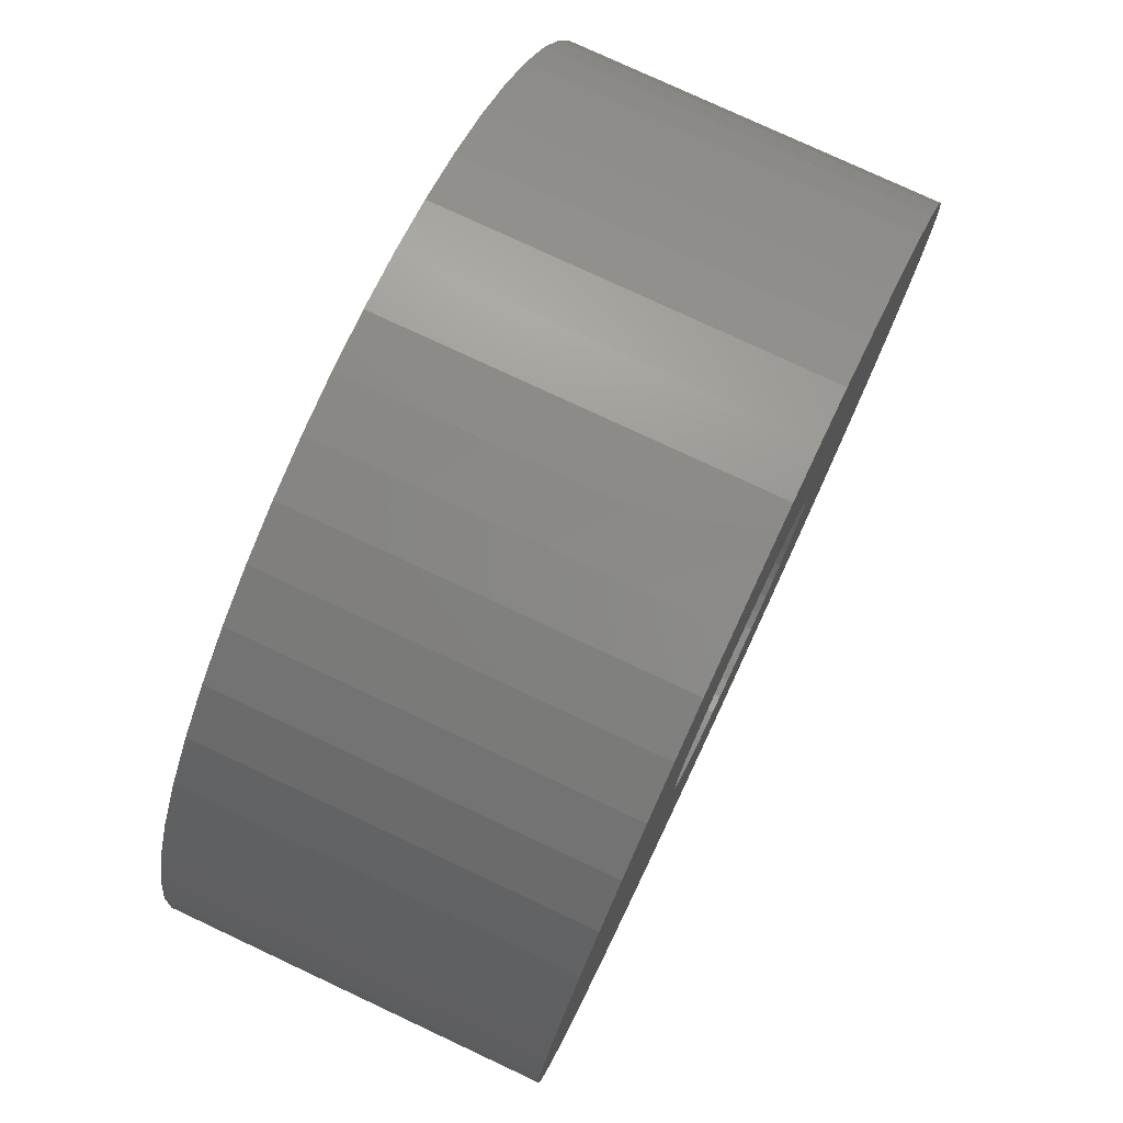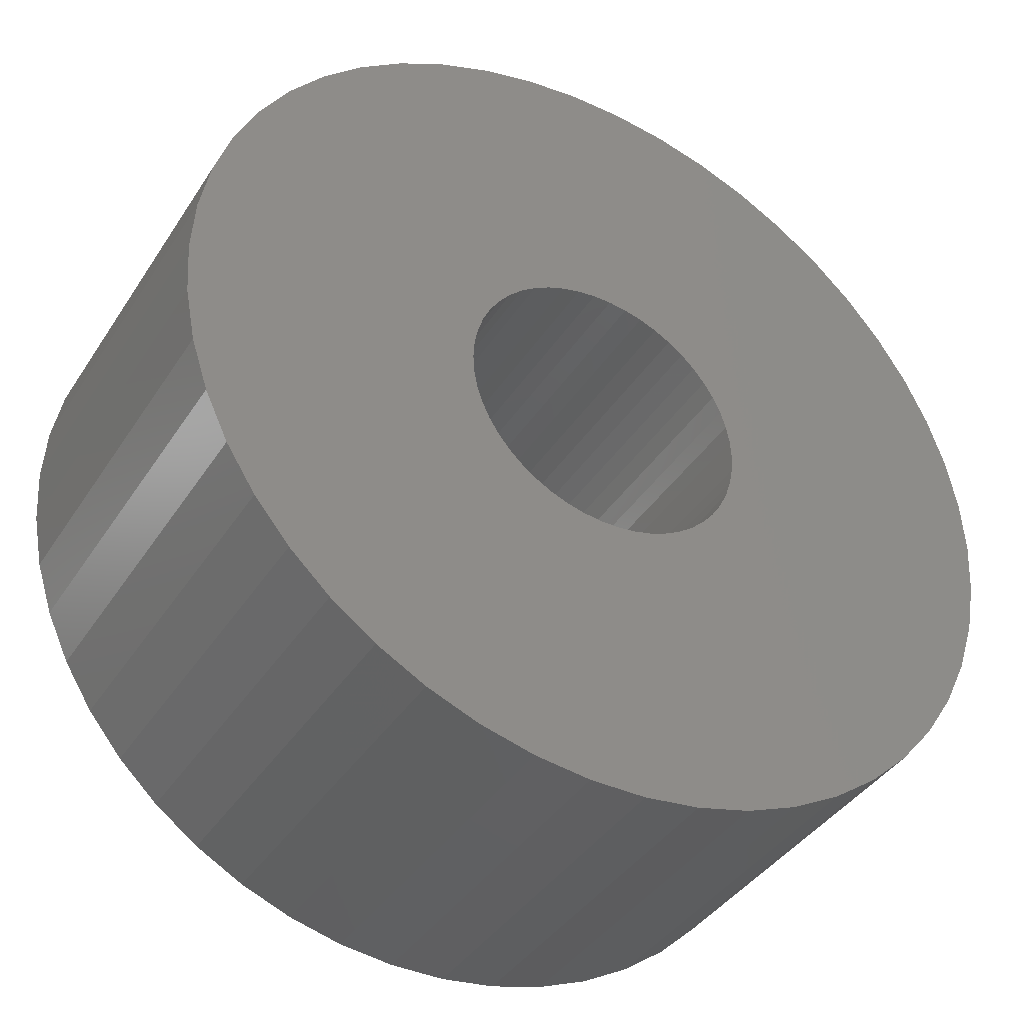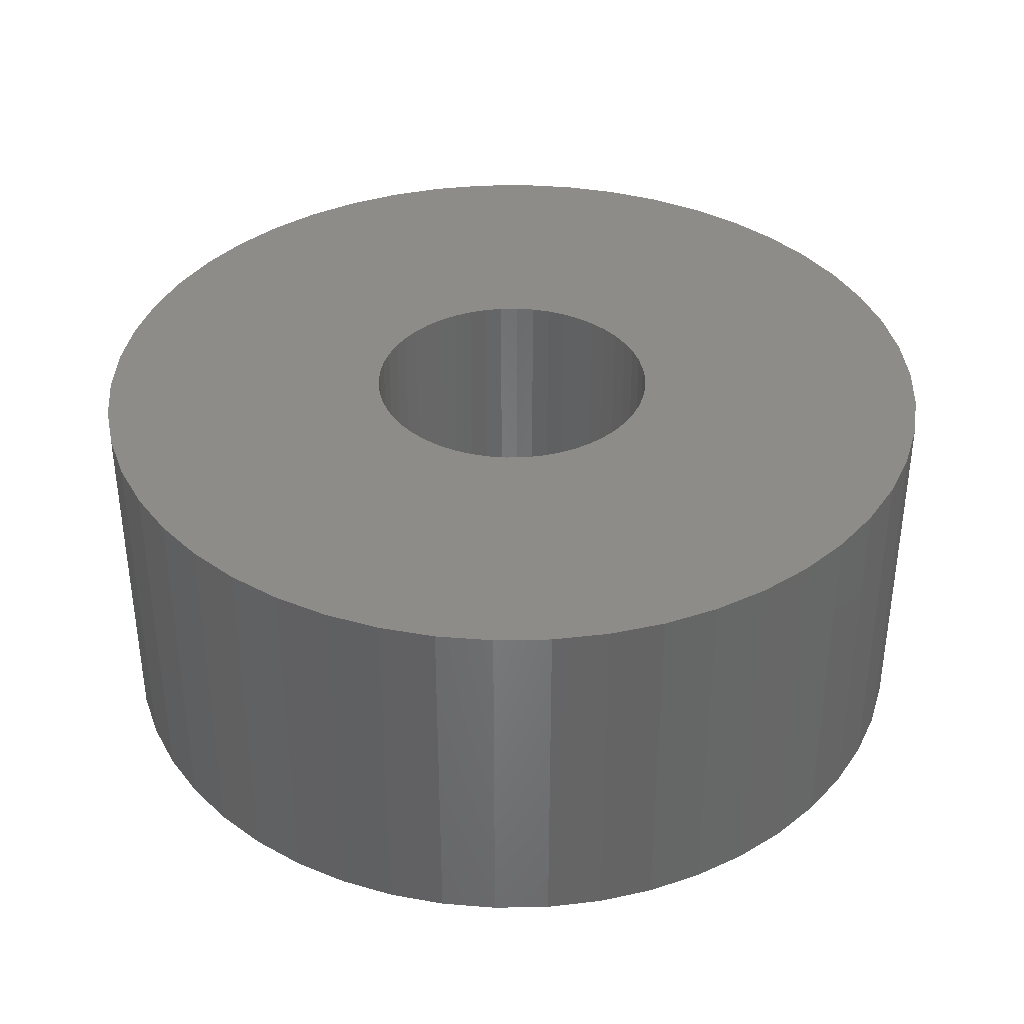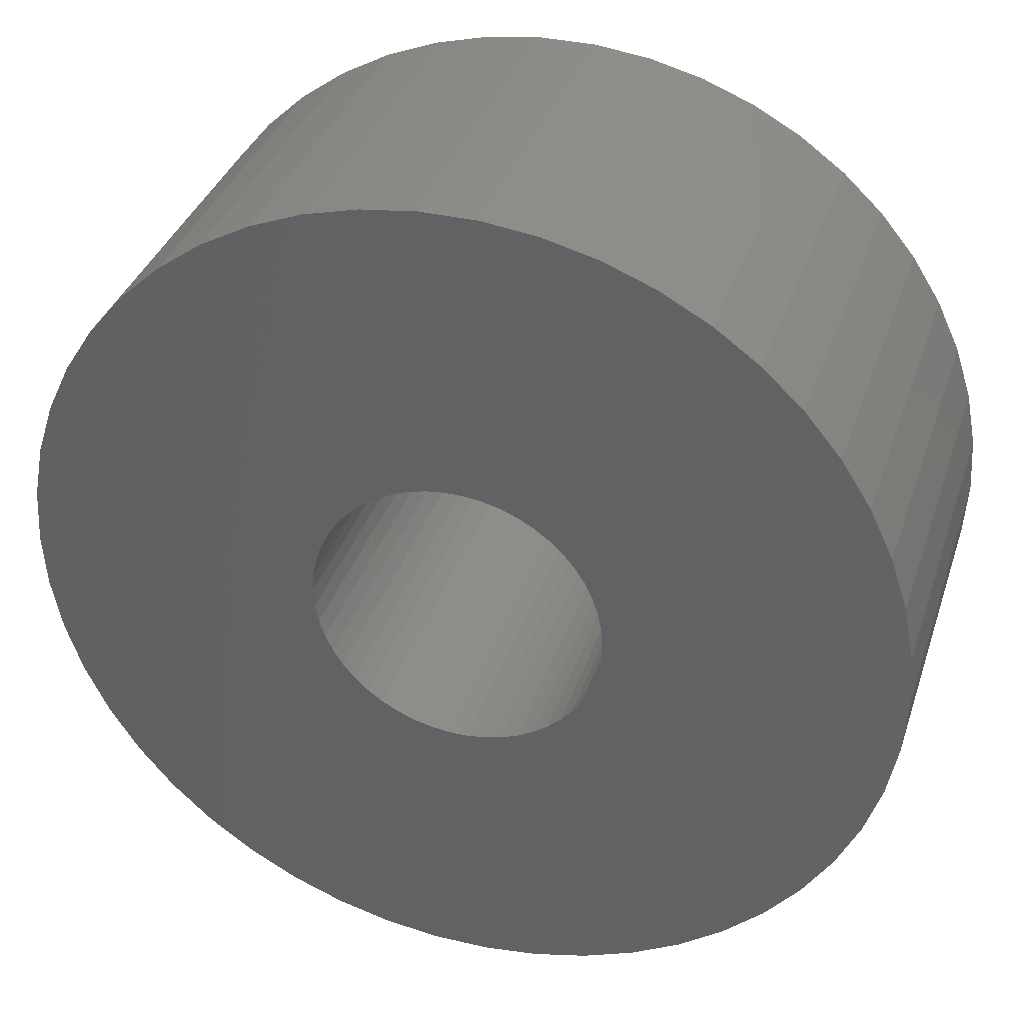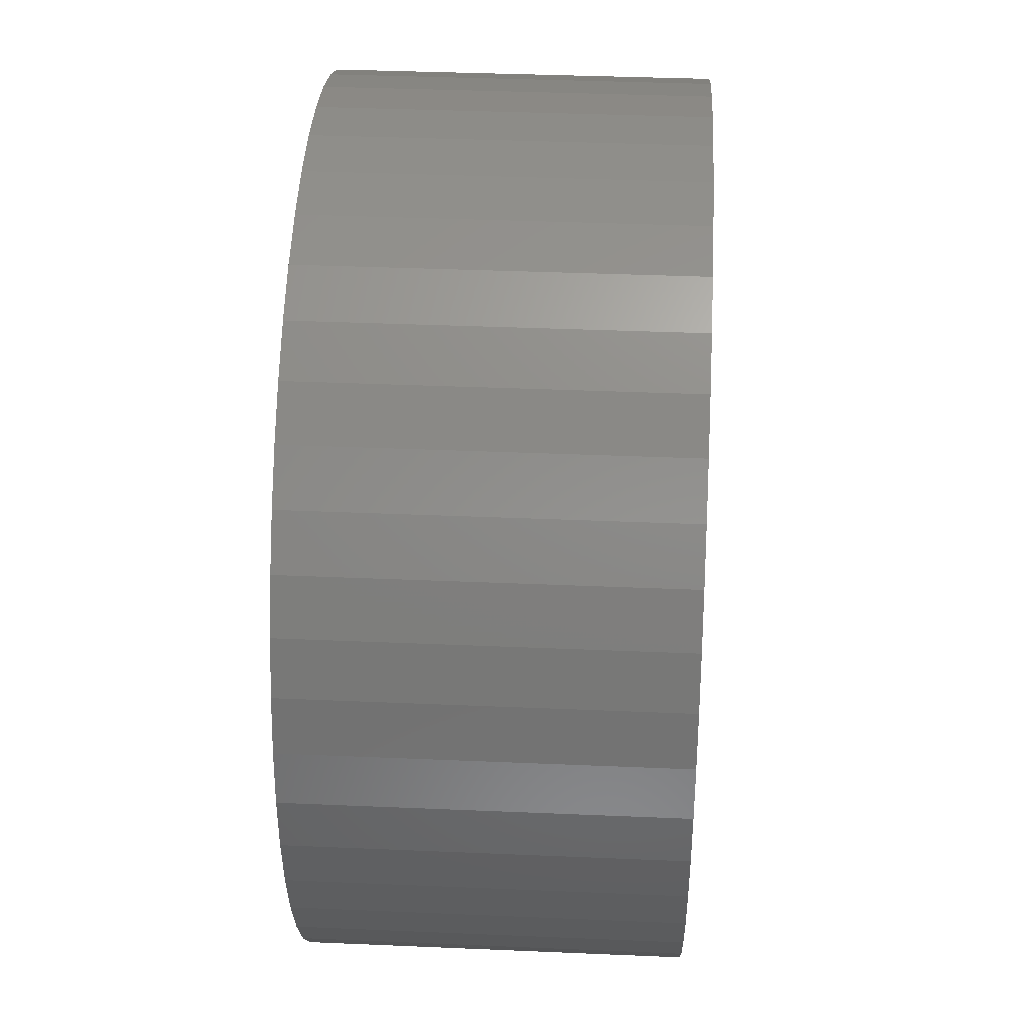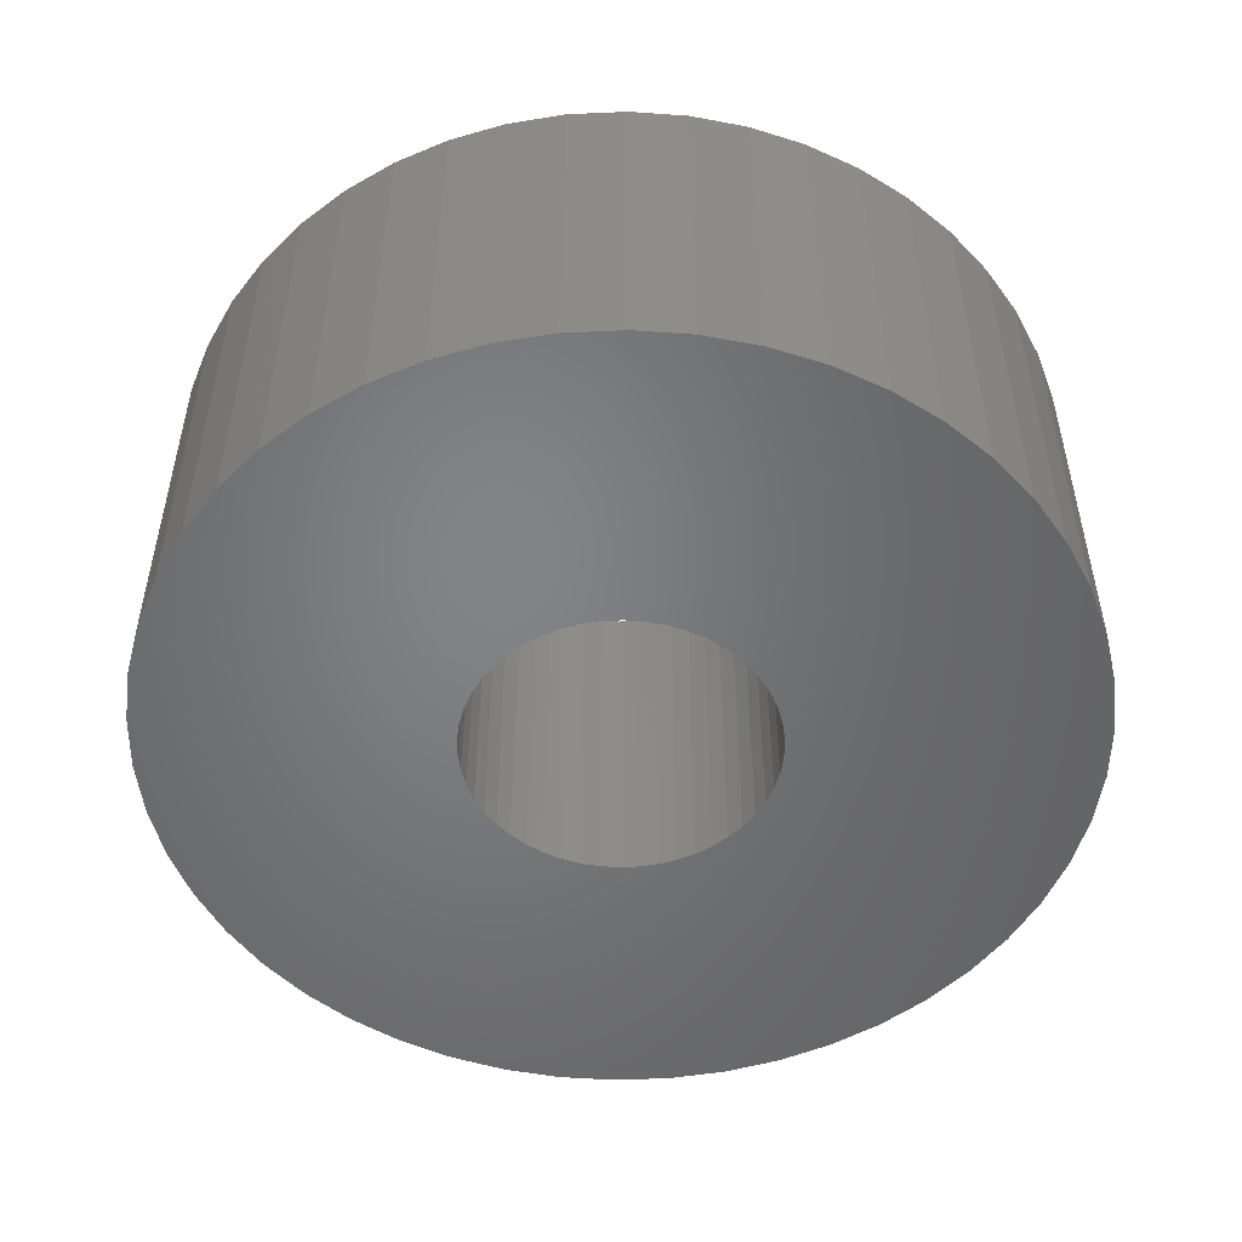
<metadata>
{"format":"stl","ext":"stl","renderer":"f3d","projection":"perspective","resolution":1024,"background":"white","views":[{"elev":77.3,"azim":-64.9,"up":"+Y"},{"elev":-39.6,"azim":150.3,"up":"+Y"},{"elev":37.3,"azim":20.3,"up":"+Z"},{"elev":35.8,"azim":17.3,"up":"+Y"},{"elev":36.6,"azim":-86.8,"up":"+Y"},{"elev":-51.5,"azim":-18.8,"up":"+Z"}]}
</metadata>
<code>
# stl→obj: 200 verts, 400 faces
v 18 0 7.5
v 17.86 2.256 -7.5
v 17.86 2.256 7.5
v 18 0 -7.5
v -18 0 -7.5
v -17.86 2.256 7.5
v -17.86 2.256 -7.5
v -18 0 7.5
v 1.13 17.96 -7.5
v -1.13 17.96 7.5
v 1.13 17.96 7.5
v -1.13 17.96 -7.5
v -1.13 -17.96 -7.5
v 1.13 -17.96 7.5
v -1.13 -17.96 7.5
v 1.13 -17.96 -7.5
v 13.12 12.32 -7.5
v 11.47 13.87 7.5
v 13.12 12.32 7.5
v 11.47 13.87 -7.5
v -11.47 13.87 -7.5
v -13.12 12.32 7.5
v -11.47 13.87 7.5
v -13.12 12.32 -7.5
v -5.562 17.12 -7.5
v -7.664 16.29 7.5
v -5.562 17.12 7.5
v -7.664 16.29 -7.5
v 16.74 6.626 7.5
v 15.77 8.672 -7.5
v 15.77 8.672 7.5
v 16.74 6.626 -7.5
v 17.43 4.476 -7.5
v 17.43 4.476 7.5
v 14.56 10.58 -7.5
v 14.56 10.58 7.5
v 7.664 16.29 -7.5
v 5.562 17.12 7.5
v 7.664 16.29 7.5
v 5.562 17.12 -7.5
v 3.373 17.68 7.5
v 3.373 17.68 -7.5
v 9.645 15.2 -7.5
v 9.645 15.2 7.5
v -16.74 6.626 -7.5
v -15.77 8.672 7.5
v -15.77 8.672 -7.5
v -16.74 6.626 7.5
v -14.56 10.58 -7.5
v -14.56 10.58 7.5
v -17.43 4.476 -7.5
v -17.43 4.476 7.5
v -9.645 15.2 7.5
v -9.645 15.2 -7.5
v -3.373 17.68 7.5
v -3.373 17.68 -7.5
v 3.373 -17.68 7.5
v 3.373 -17.68 -7.5
v 5.562 -17.12 -7.5
v 7.664 -16.29 7.5
v 5.562 -17.12 7.5
v 7.664 -16.29 -7.5
v 6 0 7.5
v 5.953 0.752 7.5
v 17.86 -2.256 7.5
v 5.811 1.492 7.5
v 5.953 -0.752 7.5
v 5.579 2.209 7.5
v 17.43 -4.476 7.5
v 5.258 2.891 7.5
v 5.811 -1.492 7.5
v 4.854 3.527 7.5
v 16.74 -6.626 7.5
v 4.374 4.107 7.5
v 5.579 -2.209 7.5
v 3.825 4.623 7.5
v 15.77 -8.672 7.5
v 3.215 5.066 7.5
v 5.258 -2.891 7.5
v 14.56 -10.58 7.5
v 2.555 5.429 7.5
v 1.854 5.706 7.5
v 1.124 5.894 7.5
v 0.3767 5.988 7.5
v -0.3767 5.988 7.5
v -1.124 5.894 7.5
v -1.854 5.706 7.5
v -2.555 5.429 7.5
v -3.215 5.066 7.5
v -3.825 4.623 7.5
v -4.374 4.107 7.5
v -4.854 3.527 7.5
v -5.258 2.891 7.5
v 4.854 -3.527 7.5
v 13.12 -12.32 7.5
v 4.374 -4.107 7.5
v 11.47 -13.87 7.5
v 3.825 -4.623 7.5
v 9.645 -15.2 7.5
v 3.215 -5.066 7.5
v 2.555 -5.429 7.5
v 1.854 -5.706 7.5
v 1.124 -5.894 7.5
v 0.3767 -5.988 7.5
v -0.3767 -5.988 7.5
v -1.124 -5.894 7.5
v -3.373 -17.68 7.5
v -1.854 -5.706 7.5
v -5.562 -17.12 7.5
v -2.555 -5.429 7.5
v -7.664 -16.29 7.5
v -3.215 -5.066 7.5
v -9.645 -15.2 7.5
v -3.825 -4.623 7.5
v -11.47 -13.87 7.5
v -4.374 -4.107 7.5
v -13.12 -12.32 7.5
v -4.854 -3.527 7.5
v -14.56 -10.58 7.5
v -5.258 -2.891 7.5
v -15.77 -8.672 7.5
v -5.579 -2.209 7.5
v -16.74 -6.626 7.5
v -5.811 -1.492 7.5
v -17.43 -4.476 7.5
v -5.953 -0.752 7.5
v -17.86 -2.256 7.5
v -6 0 7.5
v -5.579 2.209 7.5
v -5.811 1.492 7.5
v -5.953 0.752 7.5
v 17.86 -2.256 -7.5
v 14.56 -10.58 -7.5
v 13.12 -12.32 -7.5
v 17.43 -4.476 -7.5
v 16.74 -6.626 -7.5
v -13.12 -12.32 -7.5
v -11.47 -13.87 -7.5
v -15.77 -8.672 -7.5
v -16.74 -6.626 -7.5
v -14.56 -10.58 -7.5
v 6 0 -7.5
v 5.953 -0.752 -7.5
v 5.811 -1.492 -7.5
v 5.953 0.752 -7.5
v 5.579 -2.209 -7.5
v 15.77 -8.672 -7.5
v 5.258 -2.891 -7.5
v 5.811 1.492 -7.5
v 4.854 -3.527 -7.5
v 4.374 -4.107 -7.5
v 11.47 -13.87 -7.5
v 5.579 2.209 -7.5
v 3.825 -4.623 -7.5
v 9.645 -15.2 -7.5
v 3.215 -5.066 -7.5
v 5.258 2.891 -7.5
v 2.555 -5.429 -7.5
v 1.854 -5.706 -7.5
v 1.124 -5.894 -7.5
v 0.3767 -5.988 -7.5
v -0.3767 -5.988 -7.5
v -1.124 -5.894 -7.5
v -3.373 -17.68 -7.5
v -1.854 -5.706 -7.5
v -5.562 -17.12 -7.5
v -2.555 -5.429 -7.5
v -7.664 -16.29 -7.5
v -3.215 -5.066 -7.5
v -9.645 -15.2 -7.5
v -3.825 -4.623 -7.5
v -4.374 -4.107 -7.5
v -4.854 -3.527 -7.5
v -5.258 -2.891 -7.5
v 4.854 3.527 -7.5
v 4.374 4.107 -7.5
v 3.825 4.623 -7.5
v 3.215 5.066 -7.5
v 2.555 5.429 -7.5
v 1.854 5.706 -7.5
v 1.124 5.894 -7.5
v 0.3767 5.988 -7.5
v -0.3767 5.988 -7.5
v -1.124 5.894 -7.5
v -1.854 5.706 -7.5
v -2.555 5.429 -7.5
v -3.215 5.066 -7.5
v -3.825 4.623 -7.5
v -4.374 4.107 -7.5
v -4.854 3.527 -7.5
v -5.258 2.891 -7.5
v -5.579 2.209 -7.5
v -5.811 1.492 -7.5
v -5.953 0.752 -7.5
v -6 0 -7.5
v -5.579 -2.209 -7.5
v -5.811 -1.492 -7.5
v -17.43 -4.476 -7.5
v -5.953 -0.752 -7.5
v -17.86 -2.256 -7.5
f 1 2 3
f 2 1 4
f 5 6 7
f 6 5 8
f 9 10 11
f 10 9 12
f 13 14 15
f 14 13 16
f 17 18 19
f 18 17 20
f 21 22 23
f 22 21 24
f 25 26 27
f 26 25 28
f 29 30 31
f 30 29 32
f 3 33 34
f 33 3 2
f 31 35 36
f 35 31 30
f 37 38 39
f 38 37 40
f 40 41 38
f 41 40 42
f 43 39 44
f 39 43 37
f 45 46 47
f 46 45 48
f 49 22 24
f 22 49 50
f 51 48 45
f 48 51 52
f 28 53 26
f 53 28 54
f 12 55 10
f 55 12 56
f 16 57 14
f 57 16 58
f 59 60 61
f 60 59 62
f 34 32 29
f 32 34 33
f 36 17 19
f 17 36 35
f 42 11 41
f 11 42 9
f 20 44 18
f 44 20 43
f 47 50 49
f 50 47 46
f 7 52 51
f 52 7 6
f 63 1 3
f 64 3 34
f 1 63 65
f 66 34 29
f 67 65 63
f 68 29 31
f 65 67 69
f 70 31 36
f 71 69 67
f 72 36 19
f 69 71 73
f 74 19 18
f 75 73 71
f 76 18 44
f 73 75 77
f 78 44 39
f 79 77 75
f 77 79 80
f 3 64 63
f 34 66 64
f 29 68 66
f 81 39 38
f 31 70 68
f 36 72 70
f 19 74 72
f 18 76 74
f 82 38 41
f 44 78 76
f 39 81 78
f 38 82 81
f 83 41 11
f 41 83 82
f 11 84 83
f 11 85 84
f 10 85 11
f 85 10 86
f 55 86 10
f 86 55 87
f 27 87 55
f 87 27 88
f 26 88 27
f 88 26 89
f 53 89 26
f 89 53 90
f 23 90 53
f 90 23 91
f 22 91 23
f 91 22 92
f 50 92 22
f 92 50 93
f 94 80 79
f 80 94 95
f 96 95 94
f 95 96 97
f 98 97 96
f 97 98 99
f 100 99 98
f 99 100 60
f 101 60 100
f 60 101 61
f 102 61 101
f 61 102 57
f 103 57 102
f 57 103 14
f 104 14 103
f 105 14 104
f 15 105 106
f 105 15 14
f 107 106 108
f 109 108 110
f 111 110 112
f 106 107 15
f 113 112 114
f 115 114 116
f 117 116 118
f 119 118 120
f 108 109 107
f 121 120 122
f 123 122 124
f 125 124 126
f 127 126 128
f 46 93 50
f 110 111 109
f 93 46 129
f 112 113 111
f 48 129 46
f 114 115 113
f 129 48 130
f 116 117 115
f 52 130 48
f 118 119 117
f 130 52 131
f 120 121 119
f 6 131 52
f 122 123 121
f 131 6 128
f 124 125 123
f 8 128 6
f 126 127 125
f 128 8 127
f 54 23 53
f 23 54 21
f 56 27 55
f 27 56 25
f 65 4 1
f 4 65 132
f 95 133 80
f 133 95 134
f 73 135 69
f 135 73 136
f 69 132 65
f 132 69 135
f 137 115 117
f 115 137 138
f 139 123 140
f 123 139 121
f 137 119 141
f 119 137 117
f 142 4 132
f 143 132 135
f 4 142 2
f 144 135 136
f 145 2 142
f 146 136 147
f 2 145 33
f 148 147 133
f 149 33 145
f 150 133 134
f 33 149 32
f 151 134 152
f 153 32 149
f 154 152 155
f 32 153 30
f 156 155 62
f 157 30 153
f 30 157 35
f 132 143 142
f 135 144 143
f 136 146 144
f 158 62 59
f 147 148 146
f 133 150 148
f 134 151 150
f 152 154 151
f 159 59 58
f 155 156 154
f 62 158 156
f 59 159 158
f 160 58 16
f 58 160 159
f 16 161 160
f 16 162 161
f 13 162 16
f 162 13 163
f 164 163 13
f 163 164 165
f 166 165 164
f 165 166 167
f 168 167 166
f 167 168 169
f 170 169 168
f 169 170 171
f 138 171 170
f 171 138 172
f 137 172 138
f 172 137 173
f 141 173 137
f 173 141 174
f 175 35 157
f 35 175 17
f 176 17 175
f 17 176 20
f 177 20 176
f 20 177 43
f 178 43 177
f 43 178 37
f 179 37 178
f 37 179 40
f 180 40 179
f 40 180 42
f 181 42 180
f 42 181 9
f 182 9 181
f 183 9 182
f 12 183 184
f 183 12 9
f 56 184 185
f 25 185 186
f 28 186 187
f 184 56 12
f 54 187 188
f 21 188 189
f 24 189 190
f 49 190 191
f 185 25 56
f 47 191 192
f 45 192 193
f 51 193 194
f 7 194 195
f 139 174 141
f 186 28 25
f 174 139 196
f 187 54 28
f 140 196 139
f 188 21 54
f 196 140 197
f 189 24 21
f 198 197 140
f 190 49 24
f 197 198 199
f 191 47 49
f 200 199 198
f 192 45 47
f 199 200 195
f 193 51 45
f 5 195 200
f 194 7 51
f 195 5 7
f 62 99 60
f 99 62 155
f 80 147 77
f 147 80 133
f 140 125 198
f 125 140 123
f 58 61 57
f 61 58 59
f 77 136 73
f 136 77 147
f 164 15 107
f 15 164 13
f 168 109 111
f 109 168 166
f 170 111 113
f 111 170 168
f 141 121 139
f 121 141 119
f 198 127 200
f 127 198 125
f 200 8 5
f 8 200 127
f 152 95 97
f 95 152 134
f 155 97 99
f 97 155 152
f 166 107 109
f 107 166 164
f 138 113 115
f 113 138 170
f 142 64 145
f 64 142 63
f 128 194 131
f 194 128 195
f 183 84 85
f 84 183 182
f 161 105 104
f 105 161 162
f 177 74 76
f 74 177 176
f 189 90 91
f 90 189 188
f 186 87 88
f 87 186 185
f 153 70 157
f 70 153 68
f 145 66 149
f 66 145 64
f 180 81 82
f 81 180 179
f 181 82 83
f 82 181 180
f 179 78 81
f 78 179 178
f 129 191 93
f 191 129 192
f 93 190 92
f 190 93 191
f 130 192 129
f 192 130 193
f 188 89 90
f 89 188 187
f 184 85 86
f 85 184 183
f 160 104 103
f 104 160 161
f 149 68 153
f 68 149 66
f 175 74 176
f 74 175 72
f 157 72 175
f 72 157 70
f 182 83 84
f 83 182 181
f 178 76 78
f 76 178 177
f 131 193 130
f 193 131 194
f 187 88 89
f 88 187 186
f 185 86 87
f 86 185 184
f 143 63 142
f 63 143 67
f 151 98 96
f 98 151 154
f 144 67 143
f 67 144 71
f 165 110 108
f 110 165 167
f 118 174 120
f 174 118 173
f 120 196 122
f 196 120 174
f 158 102 101
f 102 158 159
f 92 189 91
f 189 92 190
f 156 101 100
f 101 156 158
f 148 75 146
f 75 148 79
f 151 94 150
f 94 151 96
f 122 197 124
f 197 122 196
f 159 103 102
f 103 159 160
f 154 100 98
f 100 154 156
f 146 71 144
f 71 146 75
f 150 79 148
f 79 150 94
f 171 116 114
f 116 171 172
f 163 108 106
f 108 163 165
f 116 173 118
f 173 116 172
f 124 199 126
f 199 124 197
f 126 195 128
f 195 126 199
f 162 106 105
f 106 162 163
f 167 112 110
f 112 167 169
f 169 114 112
f 114 169 171

</code>
